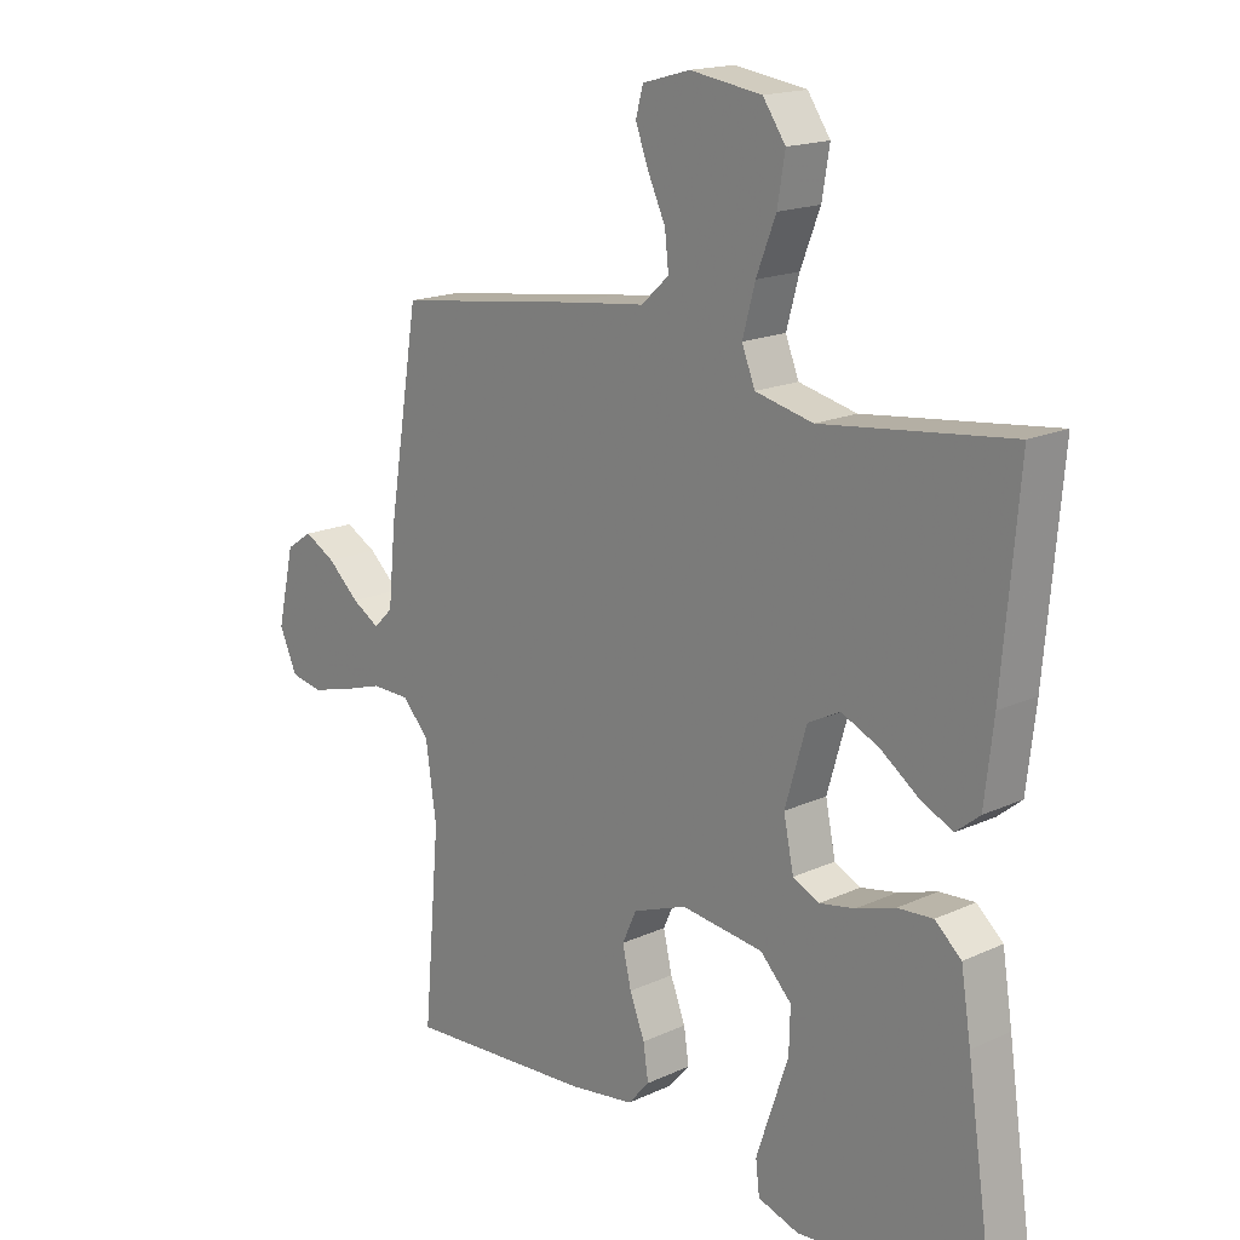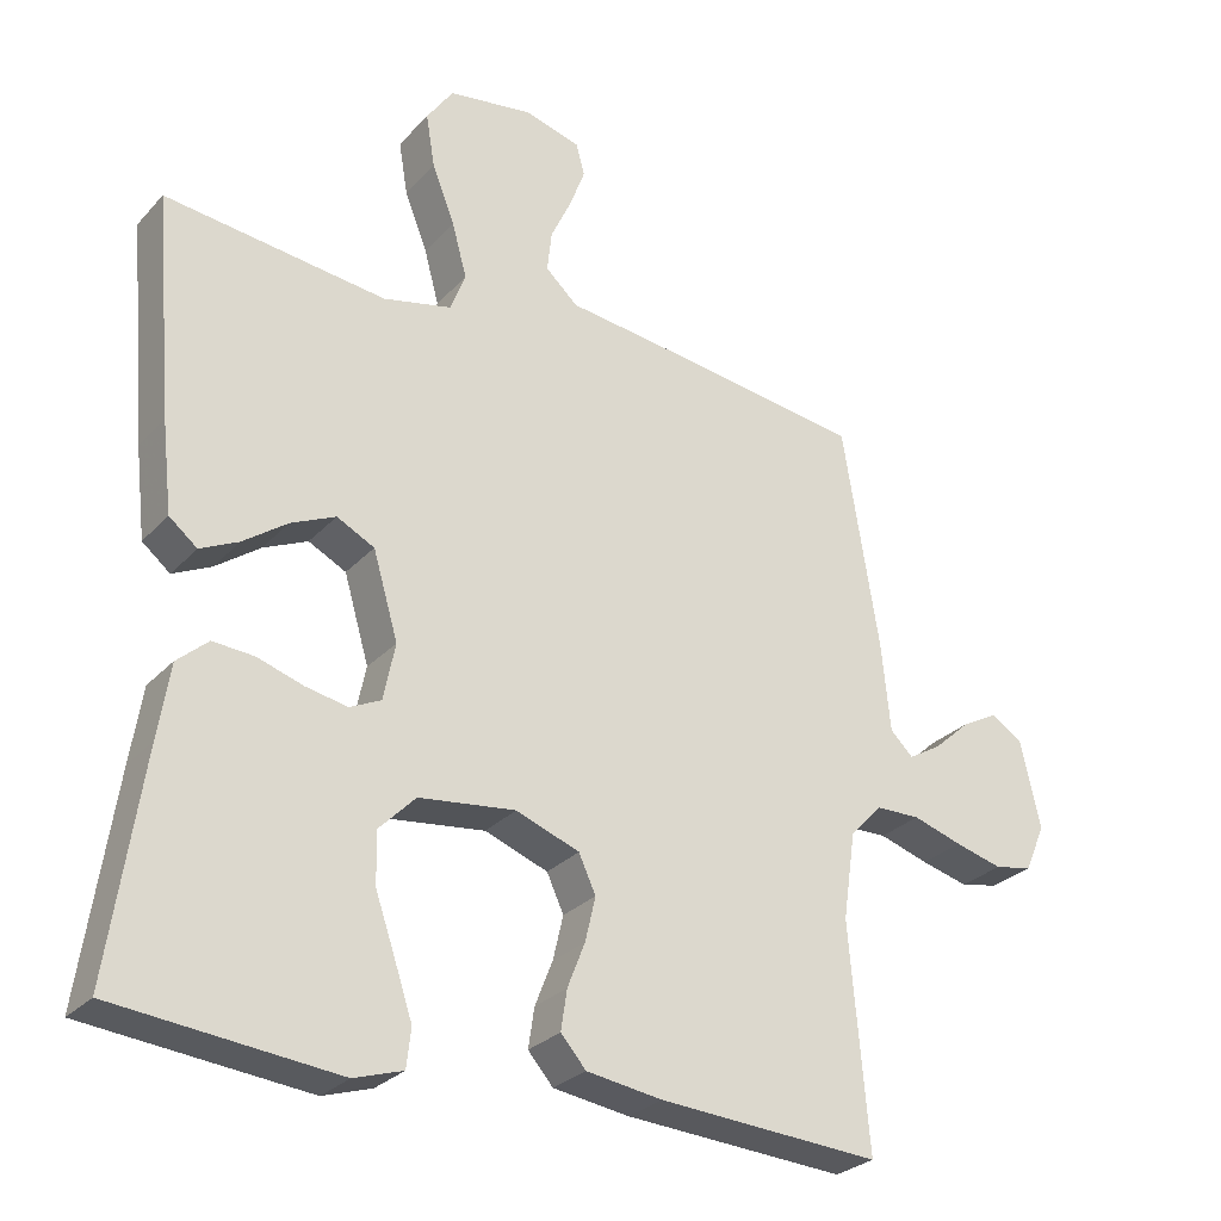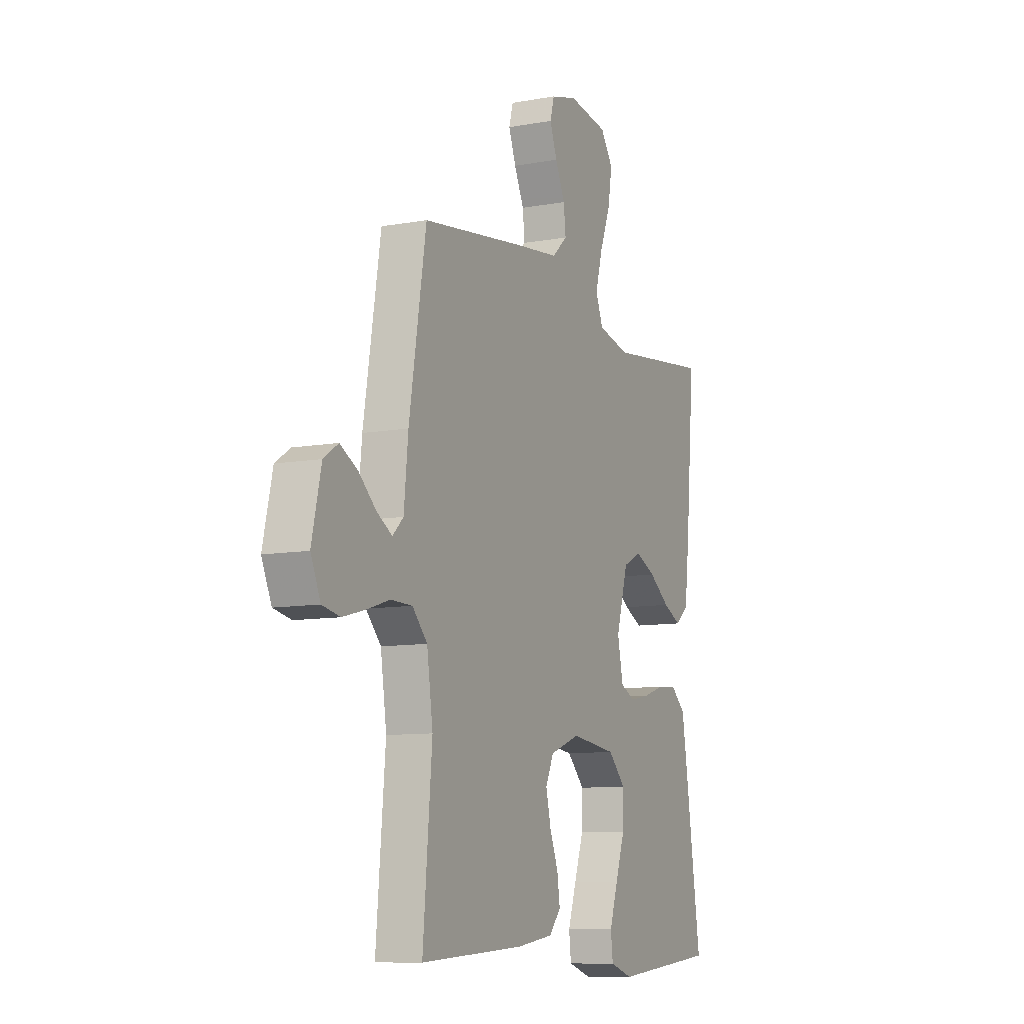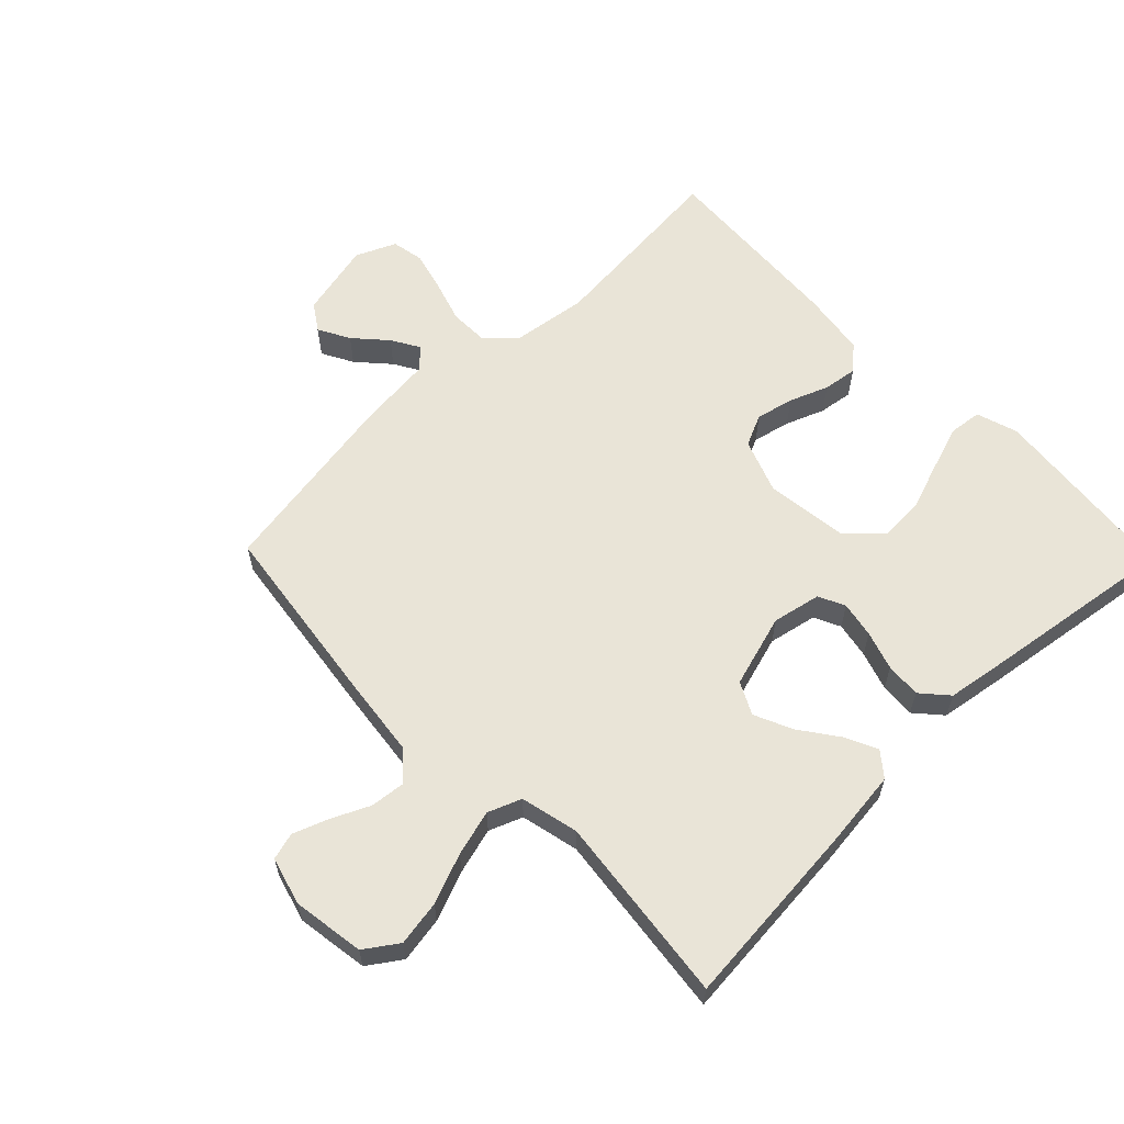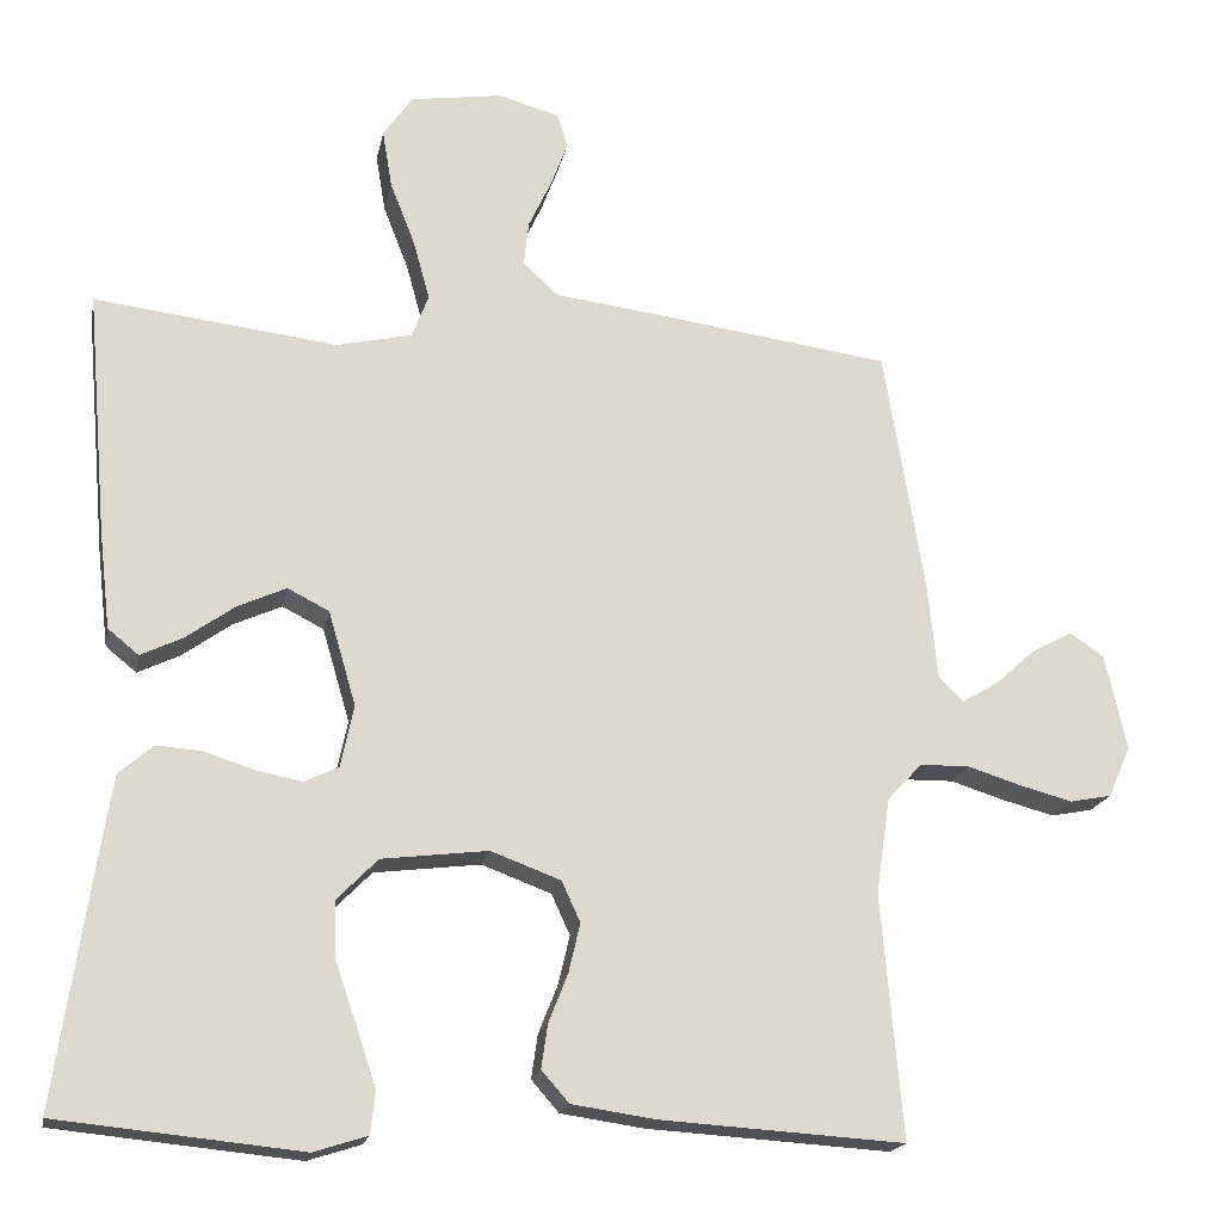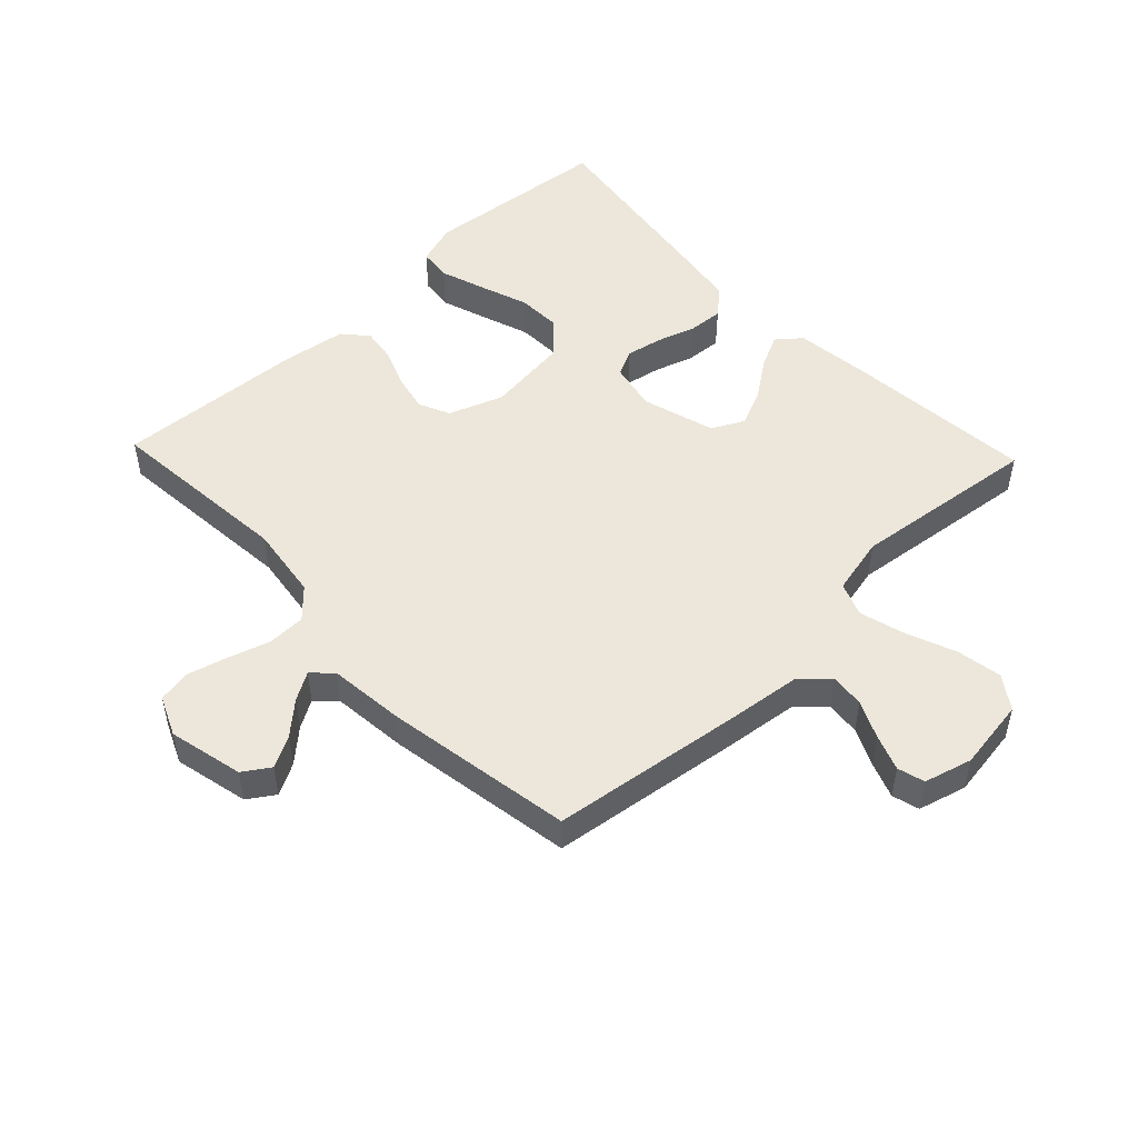
<metadata>
{"format":"obj","ext":"obj","renderer":"f3d","projection":"perspective","resolution":1024,"background":"white","views":[{"elev":17.2,"azim":47.4,"up":"+Z"},{"elev":-27.9,"azim":146.9,"up":"+Z"},{"elev":-9.6,"azim":-64.7,"up":"+Z"},{"elev":60.9,"azim":45.8,"up":"+Y"},{"elev":-18.6,"azim":169.0,"up":"+Z"},{"elev":50.3,"azim":-43.6,"up":"+Y"}]}
</metadata>
<code>
v -0.5 0.07 0.5
v -0.2 0.07 0.541
v -0.077 0.07 0.556
v -0.033 0.07 0.596
v -0.039 0.07 0.651
v -0.067 0.07 0.711
v -0.088 0.07 0.767
v -0.076 0.07 0.81
v 0 0.07 0.831
v 0.114 0.07 0.814
v 0.15 0.07 0.762
v 0.138 0.07 0.69
v 0.107 0.07 0.611
v 0.087 0.07 0.538
v 0.108 0.07 0.485
v 0.2 0.07 0.464
v 0.5 0.07 0.5
v 0.474 0.07 0.2
v 0.46 0.07 0.078
v 0.422 0.07 0.047
v 0.37 0.07 0.072
v 0.31 0.07 0.115
v 0.25 0.07 0.142
v 0.199 0.07 0.116
v 0.165 0.07 0
v 0.181 0.07 -0.077
v 0.223 0.07 -0.097
v 0.28 0.07 -0.086
v 0.342 0.07 -0.066
v 0.398 0.07 -0.062
v 0.44 0.07 -0.099
v 0.456 0.07 -0.2
v 0.5 0.07 -0.5
v 0.2 0.07 -0.53
v 0.134 0.07 -0.509
v 0.128 0.07 -0.457
v 0.152 0.07 -0.385
v 0.179 0.07 -0.307
v 0.181 0.07 -0.237
v 0.131 0.07 -0.186
v 0 0.07 -0.17
v -0.086 0.07 -0.202
v -0.109 0.07 -0.252
v -0.095 0.07 -0.312
v -0.071 0.07 -0.373
v -0.063 0.07 -0.427
v -0.097 0.07 -0.466
v -0.2 0.07 -0.481
v -0.5 0.07 -0.5
v -0.474 0.07 -0.2
v -0.491 0.07 -0.082
v -0.534 0.07 -0.036
v -0.595 0.07 -0.035
v -0.662 0.07 -0.056
v -0.726 0.07 -0.073
v -0.777 0.07 -0.063
v -0.805 0.07 0
v -0.778 0.07 0.119
v -0.736 0.07 0.147
v -0.686 0.07 0.12
v -0.636 0.07 0.075
v -0.592 0.07 0.049
v -0.561 0.07 0.079
v -0.549 0.07 0.2
v -0.5 0 0.5
v -0.2 0 0.541
v -0.077 0 0.556
v -0.033 0 0.596
v -0.039 0 0.651
v -0.067 0 0.711
v -0.088 0 0.767
v -0.076 0 0.81
v 0 0 0.831
v 0.114 0 0.814
v 0.15 0 0.762
v 0.138 0 0.69
v 0.107 0 0.611
v 0.087 0 0.538
v 0.108 0 0.485
v 0.2 0 0.464
v 0.5 0 0.5
v 0.474 0 0.2
v 0.46 0 0.078
v 0.422 0 0.047
v 0.37 0 0.072
v 0.31 0 0.115
v 0.25 0 0.142
v 0.199 0 0.116
v 0.165 0 0
v 0.181 0 -0.077
v 0.223 0 -0.097
v 0.28 0 -0.086
v 0.342 0 -0.066
v 0.398 0 -0.062
v 0.44 0 -0.099
v 0.456 0 -0.2
v 0.5 0 -0.5
v 0.2 0 -0.53
v 0.134 0 -0.509
v 0.128 0 -0.457
v 0.152 0 -0.385
v 0.179 0 -0.307
v 0.181 0 -0.237
v 0.131 0 -0.186
v 0 0 -0.17
v -0.086 0 -0.202
v -0.109 0 -0.252
v -0.095 0 -0.312
v -0.071 0 -0.373
v -0.063 0 -0.427
v -0.097 0 -0.466
v -0.2 0 -0.481
v -0.5 0 -0.5
v -0.474 0 -0.2
v -0.491 0 -0.082
v -0.534 0 -0.036
v -0.595 0 -0.035
v -0.662 0 -0.056
v -0.726 0 -0.073
v -0.777 0 -0.063
v -0.805 0 0
v -0.778 0 0.119
v -0.736 0 0.147
v -0.686 0 0.12
v -0.636 0 0.075
v -0.592 0 0.049
v -0.561 0 0.079
v -0.549 0 0.2
f 1 2 3
f 64 1 3
f 63 64 3
f 59 60 61
f 58 59 61
f 57 58 61
f 56 57 61
f 55 56 61
f 54 55 61
f 53 54 61
f 52 53 61 62
f 51 52 62 63
f 48 49 50
f 47 48 50
f 46 47 50
f 45 46 50
f 44 45 50
f 43 44 50 51
f 63 3 4
f 51 63 4
f 43 51 4
f 42 43 4
f 36 37 38
f 35 36 38
f 34 35 38
f 33 34 38
f 32 33 38
f 31 32 38
f 30 31 38
f 29 30 38
f 28 29 38
f 27 28 38 39
f 26 27 39 40
f 20 21 22
f 19 20 22
f 18 19 22
f 17 18 22
f 16 17 22
f 15 16 22 23
f 11 12 13
f 10 11 13
f 9 10 13
f 8 9 13
f 7 8 13
f 6 7 13
f 5 6 13
f 4 5 13 14
f 4 14 15
f 42 4 15
f 41 42 15
f 25 26 40 41
f 15 23 24
f 15 24 25 41
f 67 66 65
f 67 65 128
f 67 128 127
f 125 124 123
f 125 123 122
f 125 122 121
f 125 121 120
f 125 120 119
f 125 119 118
f 125 118 117
f 126 125 117 116
f 127 126 116 115
f 114 113 112
f 114 112 111
f 114 111 110
f 114 110 109
f 114 109 108
f 115 114 108 107
f 68 67 127
f 68 127 115
f 68 115 107
f 68 107 106
f 102 101 100
f 102 100 99
f 102 99 98
f 102 98 97
f 102 97 96
f 102 96 95
f 102 95 94
f 102 94 93
f 102 93 92
f 103 102 92 91
f 104 103 91 90
f 86 85 84
f 86 84 83
f 86 83 82
f 86 82 81
f 86 81 80
f 87 86 80 79
f 77 76 75
f 77 75 74
f 77 74 73
f 77 73 72
f 77 72 71
f 77 71 70
f 77 70 69
f 78 77 69 68
f 79 78 68
f 79 68 106
f 79 106 105
f 105 104 90 89
f 88 87 79
f 105 89 88 79
f 1 65 66 2
f 2 66 67 3
f 3 67 68 4
f 4 68 69 5
f 5 69 70 6
f 6 70 71 7
f 7 71 72 8
f 8 72 73 9
f 9 73 74 10
f 10 74 75 11
f 11 75 76 12
f 12 76 77 13
f 13 77 78 14
f 14 78 79 15
f 15 79 80 16
f 16 80 81 17
f 17 81 82 18
f 18 82 83 19
f 19 83 84 20
f 20 84 85 21
f 21 85 86 22
f 22 86 87 23
f 23 87 88 24
f 24 88 89 25
f 25 89 90 26
f 26 90 91 27
f 27 91 92 28
f 28 92 93 29
f 29 93 94 30
f 30 94 95 31
f 31 95 96 32
f 32 96 97 33
f 33 97 98 34
f 34 98 99 35
f 35 99 100 36
f 36 100 101 37
f 37 101 102 38
f 38 102 103 39
f 39 103 104 40
f 40 104 105 41
f 41 105 106 42
f 42 106 107 43
f 43 107 108 44
f 44 108 109 45
f 45 109 110 46
f 46 110 111 47
f 47 111 112 48
f 48 112 113 49
f 49 113 114 50
f 50 114 115 51
f 51 115 116 52
f 52 116 117 53
f 53 117 118 54
f 54 118 119 55
f 55 119 120 56
f 56 120 121 57
f 57 121 122 58
f 58 122 123 59
f 59 123 124 60
f 60 124 125 61
f 61 125 126 62
f 62 126 127 63
f 63 127 128 64
f 64 128 65 1

</code>
